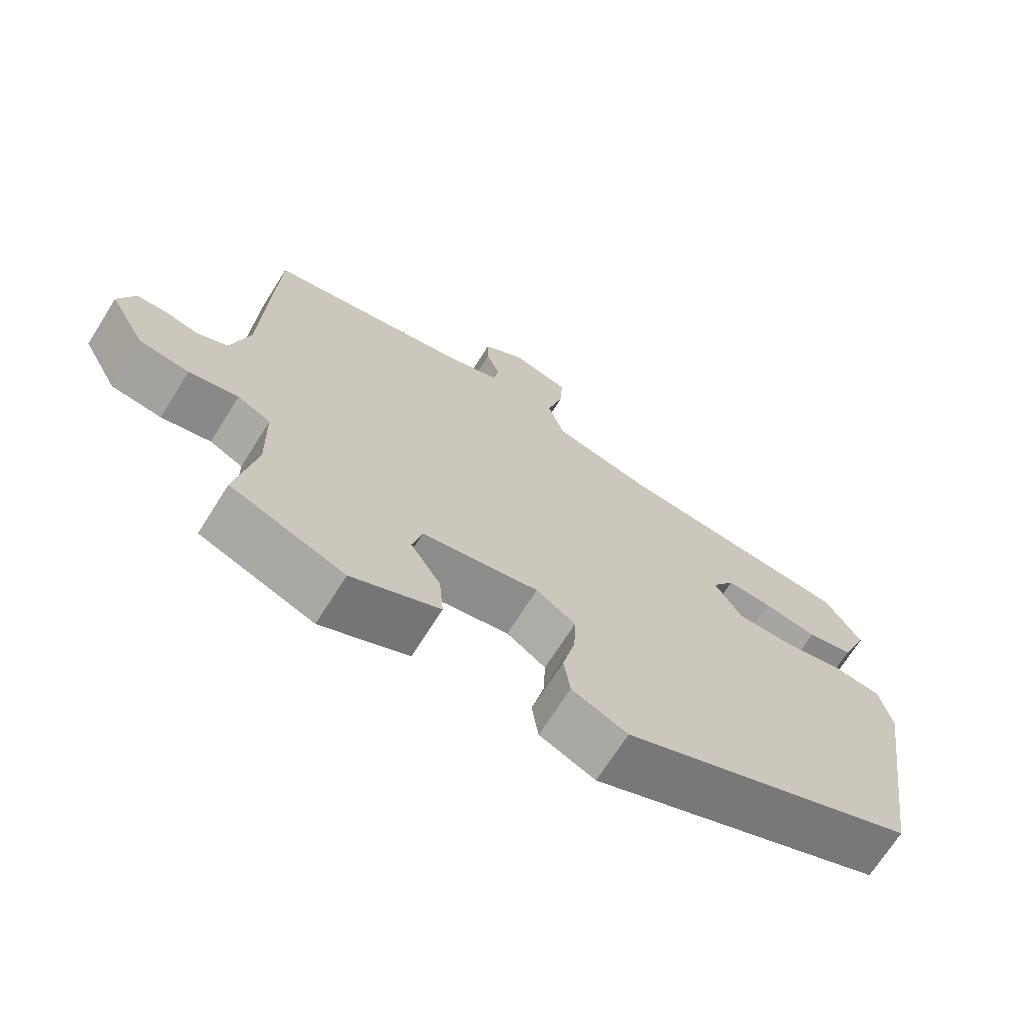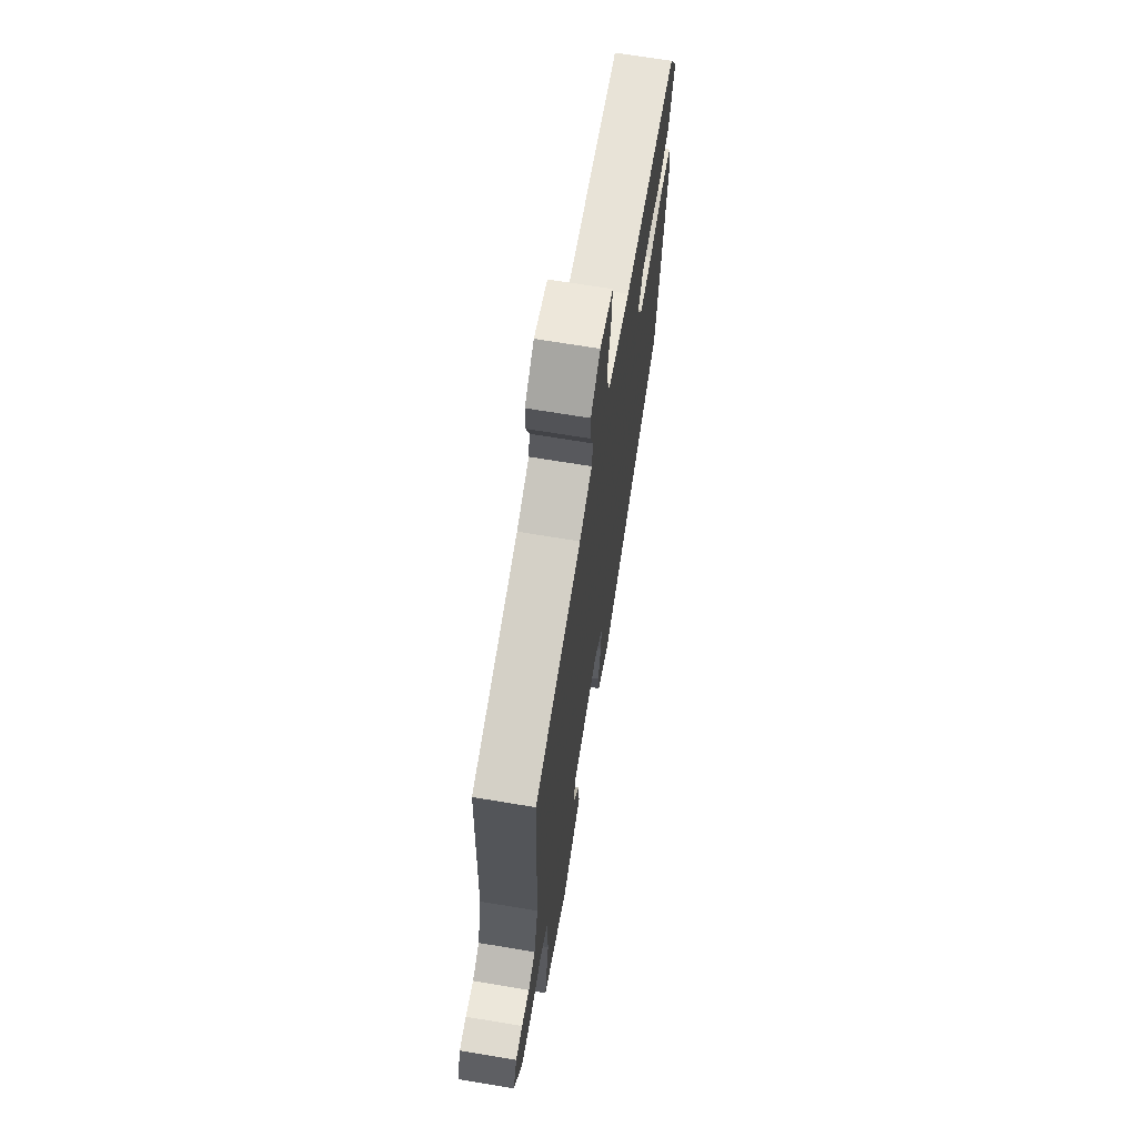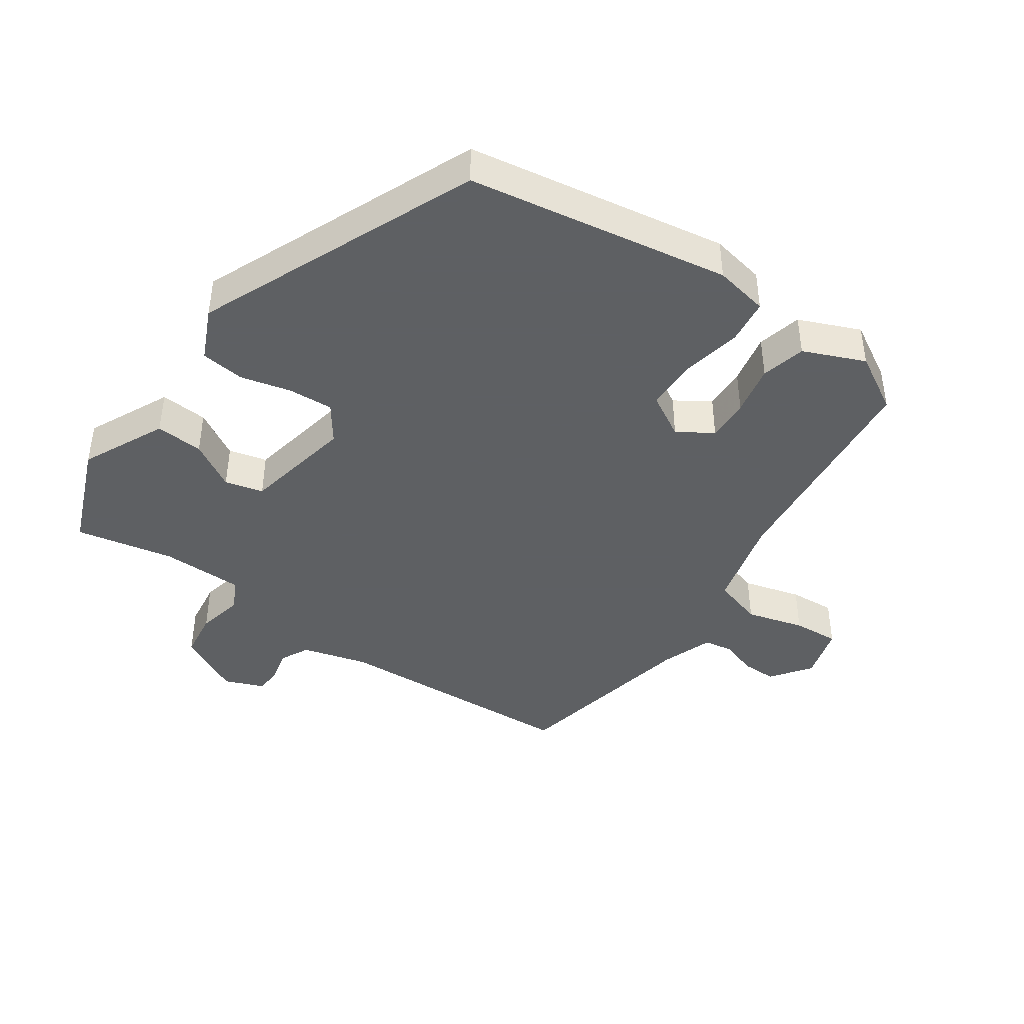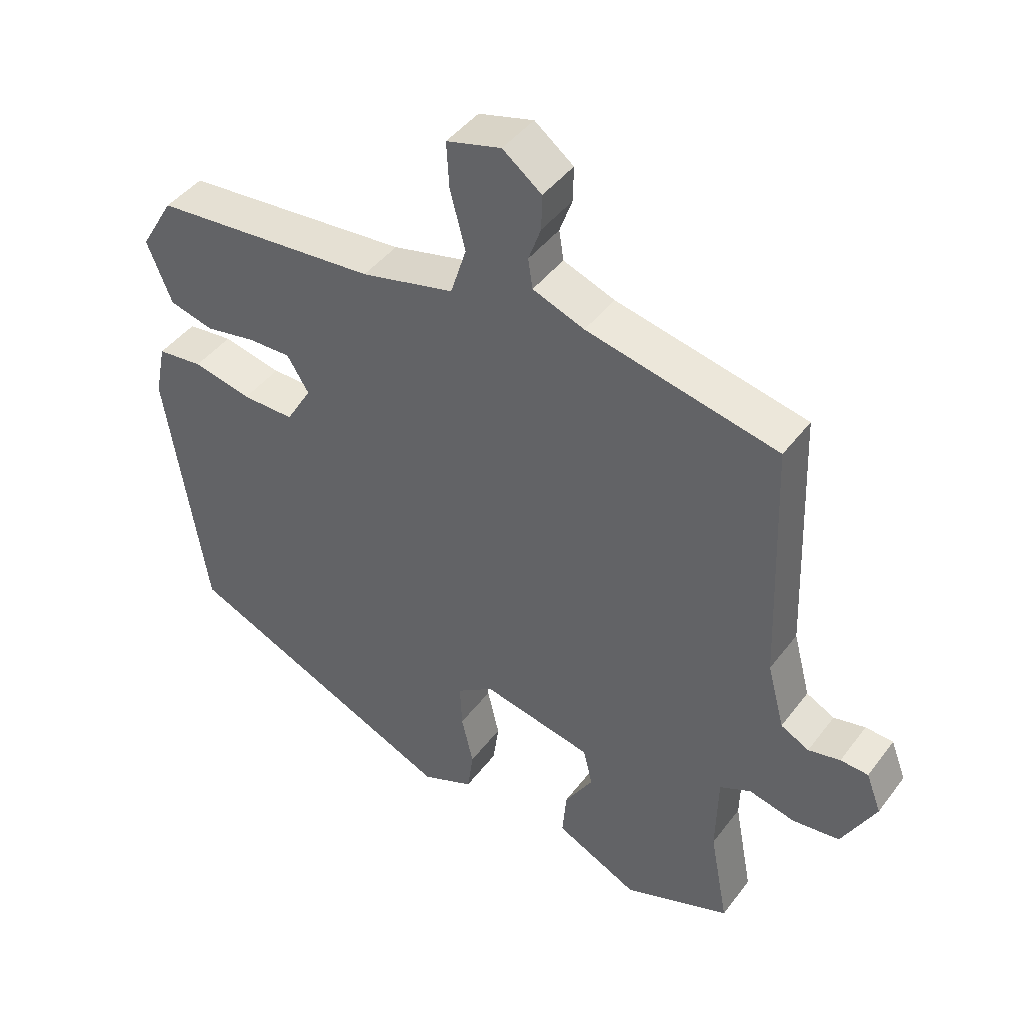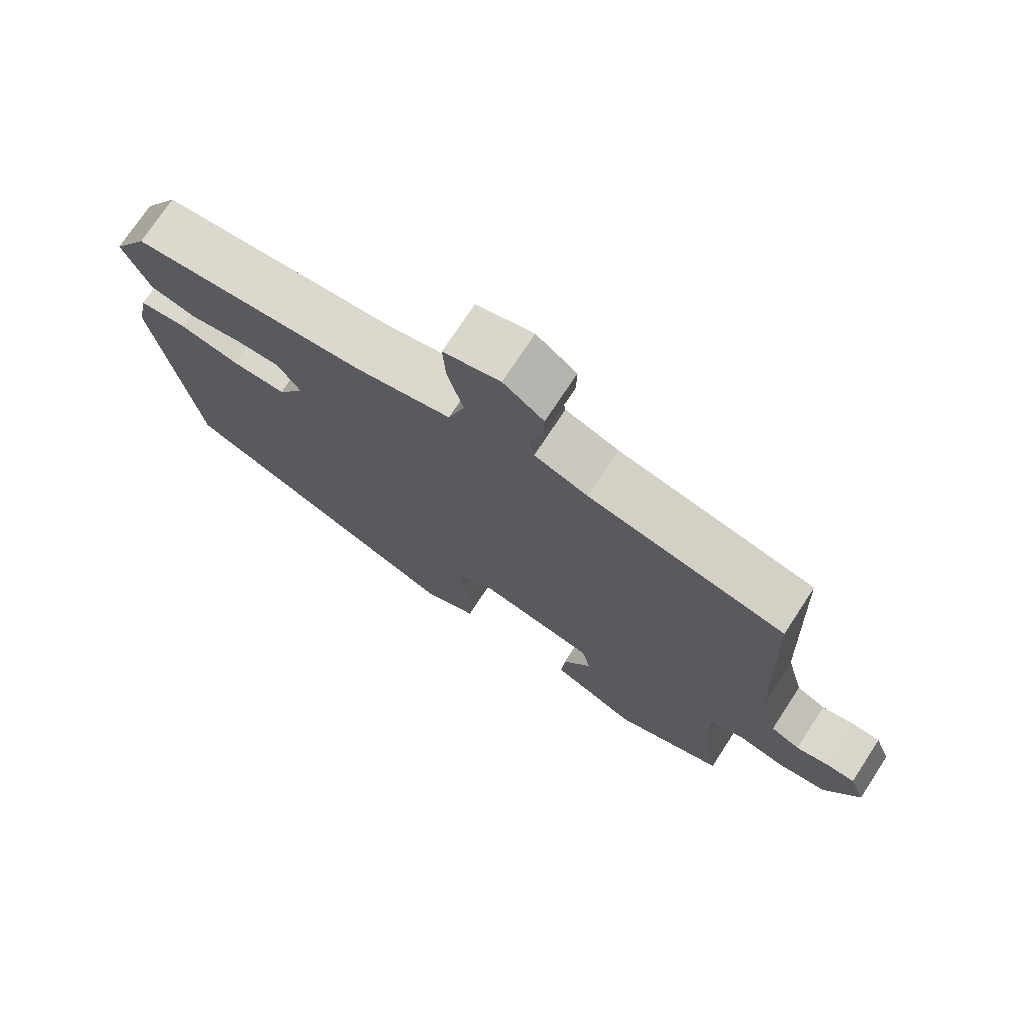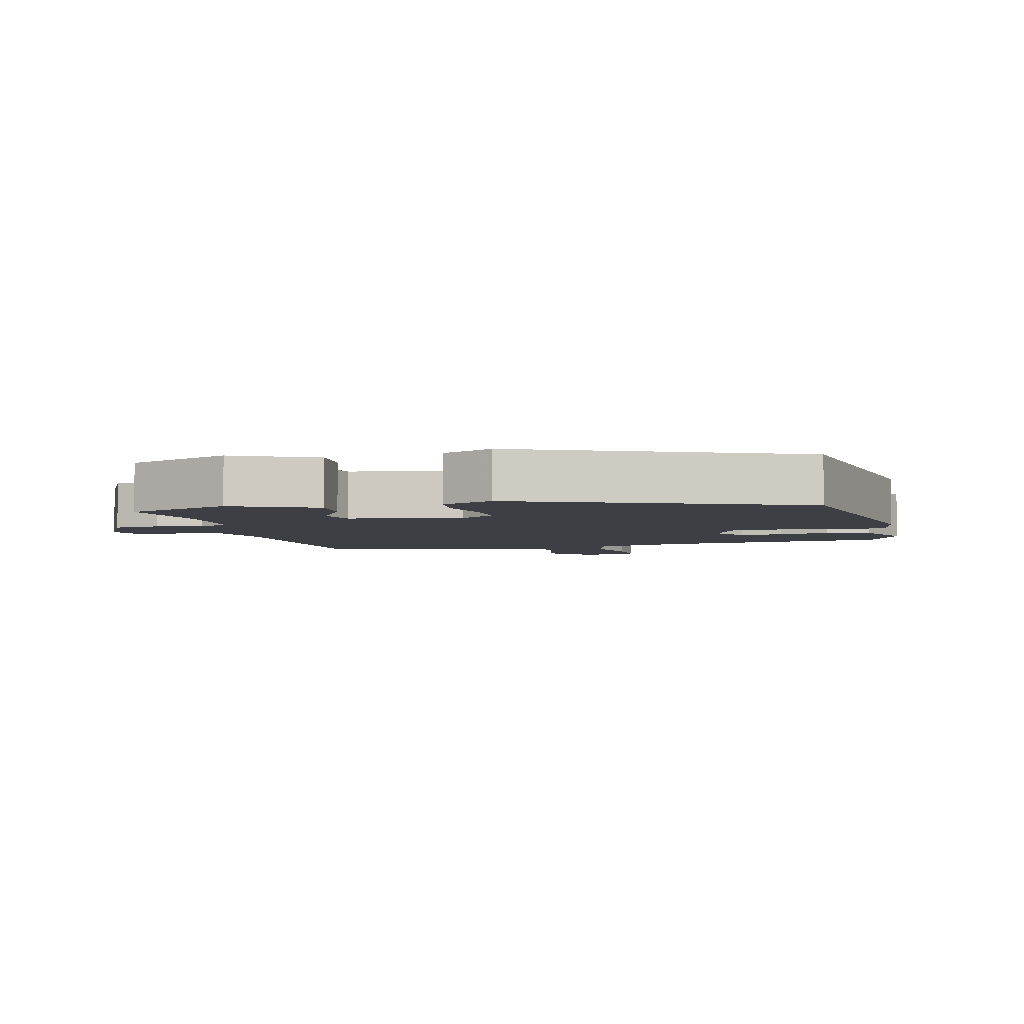
<metadata>
{"format":"obj","ext":"obj","renderer":"f3d","projection":"perspective","resolution":1024,"background":"white","views":[{"elev":-69.9,"azim":147.8,"up":"+Z"},{"elev":67.9,"azim":99.5,"up":"+Z"},{"elev":-42.7,"azim":-124.1,"up":"+Y"},{"elev":44.0,"azim":34.3,"up":"+Z"},{"elev":73.6,"azim":33.2,"up":"+Z"},{"elev":-4.4,"azim":-165.3,"up":"+Y"}]}
</metadata>
<code>
v -0.474 0.07 -0.343
v -0.534 0.07 0.053
v -0.517 0.07 0.135
v -0.448 0.07 0.143
v -0.359 0.07 0.124
v -0.28 0.07 0.124
v -0.241 0.07 0.19
v -0.274 0.07 0.243
v -0.339 0.07 0.241
v -0.416 0.07 0.226
v -0.483 0.07 0.243
v -0.521 0.07 0.336
v -0.47 0.07 0.422
v -0.128 0.07 0.454
v 0.013 0.07 0.489
v 0.037 0.07 0.565
v 0.014 0.07 0.653
v 0.01 0.07 0.723
v 0.093 0.07 0.746
v 0.152 0.07 0.701
v 0.151 0.07 0.648
v 0.132 0.07 0.595
v 0.139 0.07 0.55
v 0.217 0.07 0.521
v 0.506 0.07 0.46
v 0.52 0.07 0.084
v 0.546 0.07 -0.015
v 0.589 0.07 -0.037
v 0.637 0.07 -0.026
v 0.679 0.07 -0.028
v 0.702 0.07 -0.088
v 0.651 0.07 -0.184
v 0.58 0.07 -0.193
v 0.51 0.07 -0.177
v 0.463 0.07 -0.2
v 0.46 0.07 -0.325
v 0.488 0.07 -0.474
v 0.326 0.07 -0.537
v 0.201 0.07 -0.476
v 0.207 0.07 -0.404
v 0.25 0.07 -0.333
v 0.236 0.07 -0.275
v 0.069 0.07 -0.241
v 0.013 0.07 -0.28
v 0.016 0.07 -0.348
v 0.034 0.07 -0.425
v 0.025 0.07 -0.491
v -0.054 0.07 -0.526
v -0.474 0 -0.343
v -0.534 0 0.053
v -0.517 0 0.135
v -0.448 0 0.143
v -0.359 0 0.124
v -0.28 0 0.124
v -0.241 0 0.19
v -0.274 0 0.243
v -0.339 0 0.241
v -0.416 0 0.226
v -0.483 0 0.243
v -0.521 0 0.336
v -0.47 0 0.422
v -0.128 0 0.454
v 0.013 0 0.489
v 0.037 0 0.565
v 0.014 0 0.653
v 0.01 0 0.723
v 0.093 0 0.746
v 0.152 0 0.701
v 0.151 0 0.648
v 0.132 0 0.595
v 0.139 0 0.55
v 0.217 0 0.521
v 0.506 0 0.46
v 0.52 0 0.084
v 0.546 0 -0.015
v 0.589 0 -0.037
v 0.637 0 -0.026
v 0.679 0 -0.028
v 0.702 0 -0.088
v 0.651 0 -0.184
v 0.58 0 -0.193
v 0.51 0 -0.177
v 0.463 0 -0.2
v 0.46 0 -0.325
v 0.488 0 -0.474
v 0.326 0 -0.537
v 0.201 0 -0.476
v 0.207 0 -0.404
v 0.25 0 -0.333
v 0.236 0 -0.275
v 0.069 0 -0.241
v 0.013 0 -0.28
v 0.016 0 -0.348
v 0.034 0 -0.425
v 0.025 0 -0.491
v -0.054 0 -0.526
f 45 46 47 48
f 44 45 48 1
f 43 44 1 2
f 42 43 2 3
f 38 39 40 41
f 36 37 38 41
f 35 36 41 42
f 34 35 42 3
f 28 29 30 31
f 28 31 32 33
f 24 25 26
f 23 24 26 27
f 19 20 21 22
f 19 22 23
f 16 17 18 19
f 16 19 23
f 15 16 23 27
f 11 12 13 14
f 9 10 11 14
f 8 9 14 15
f 7 8 15 27
f 34 3 4 5
f 34 5 6
f 27 28 33 34
f 6 7 27 34
f 96 95 94 93
f 49 96 93 92
f 50 49 92 91
f 51 50 91 90
f 89 88 87 86
f 89 86 85 84
f 90 89 84 83
f 51 90 83 82
f 79 78 77 76
f 81 80 79 76
f 74 73 72
f 75 74 72 71
f 70 69 68 67
f 71 70 67
f 67 66 65 64
f 71 67 64
f 75 71 64 63
f 62 61 60 59
f 62 59 58 57
f 63 62 57 56
f 75 63 56 55
f 53 52 51 82
f 54 53 82
f 82 81 76 75
f 82 75 55 54
f 1 49 50 2
f 2 50 51 3
f 3 51 52 4
f 4 52 53 5
f 5 53 54 6
f 6 54 55 7
f 7 55 56 8
f 8 56 57 9
f 9 57 58 10
f 10 58 59 11
f 11 59 60 12
f 12 60 61 13
f 13 61 62 14
f 14 62 63 15
f 15 63 64 16
f 16 64 65 17
f 17 65 66 18
f 18 66 67 19
f 19 67 68 20
f 20 68 69 21
f 21 69 70 22
f 22 70 71 23
f 23 71 72 24
f 24 72 73 25
f 25 73 74 26
f 26 74 75 27
f 27 75 76 28
f 28 76 77 29
f 29 77 78 30
f 30 78 79 31
f 31 79 80 32
f 32 80 81 33
f 33 81 82 34
f 34 82 83 35
f 35 83 84 36
f 36 84 85 37
f 37 85 86 38
f 38 86 87 39
f 39 87 88 40
f 40 88 89 41
f 41 89 90 42
f 42 90 91 43
f 43 91 92 44
f 44 92 93 45
f 45 93 94 46
f 46 94 95 47
f 47 95 96 48
f 48 96 49 1

</code>
